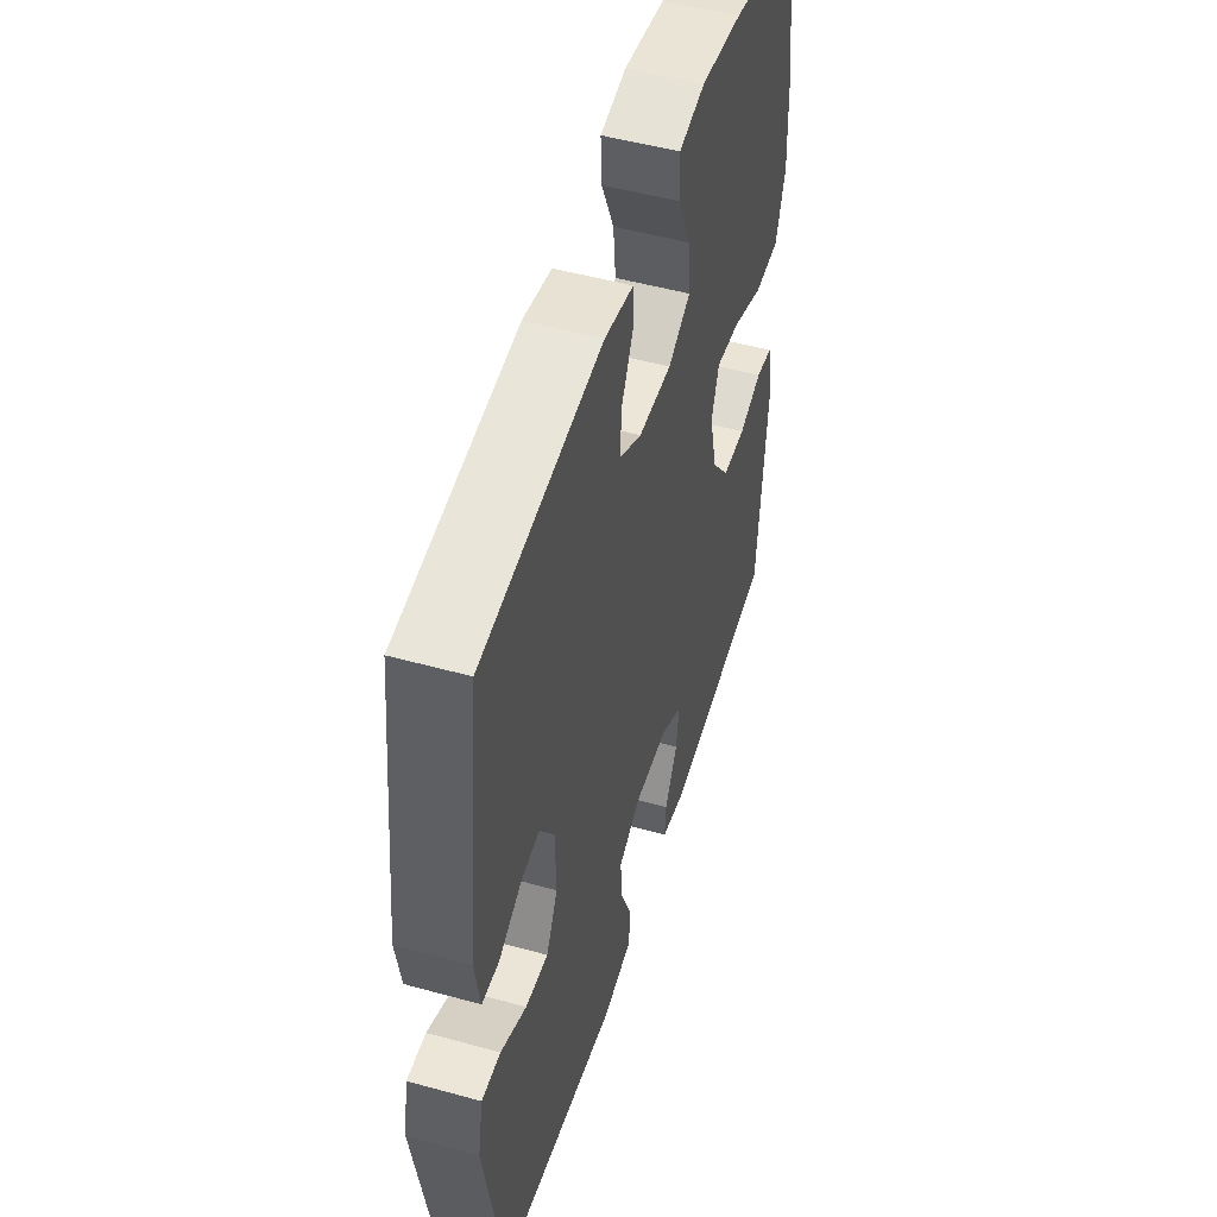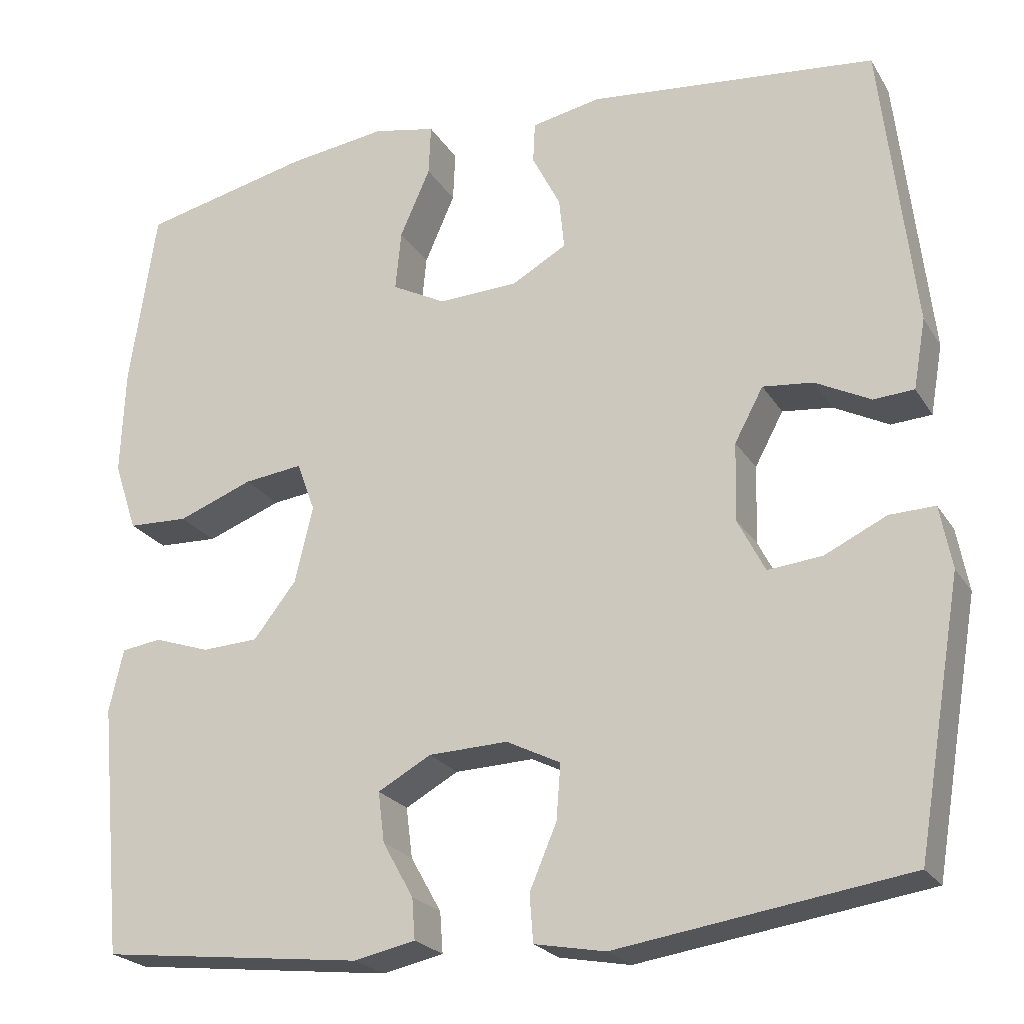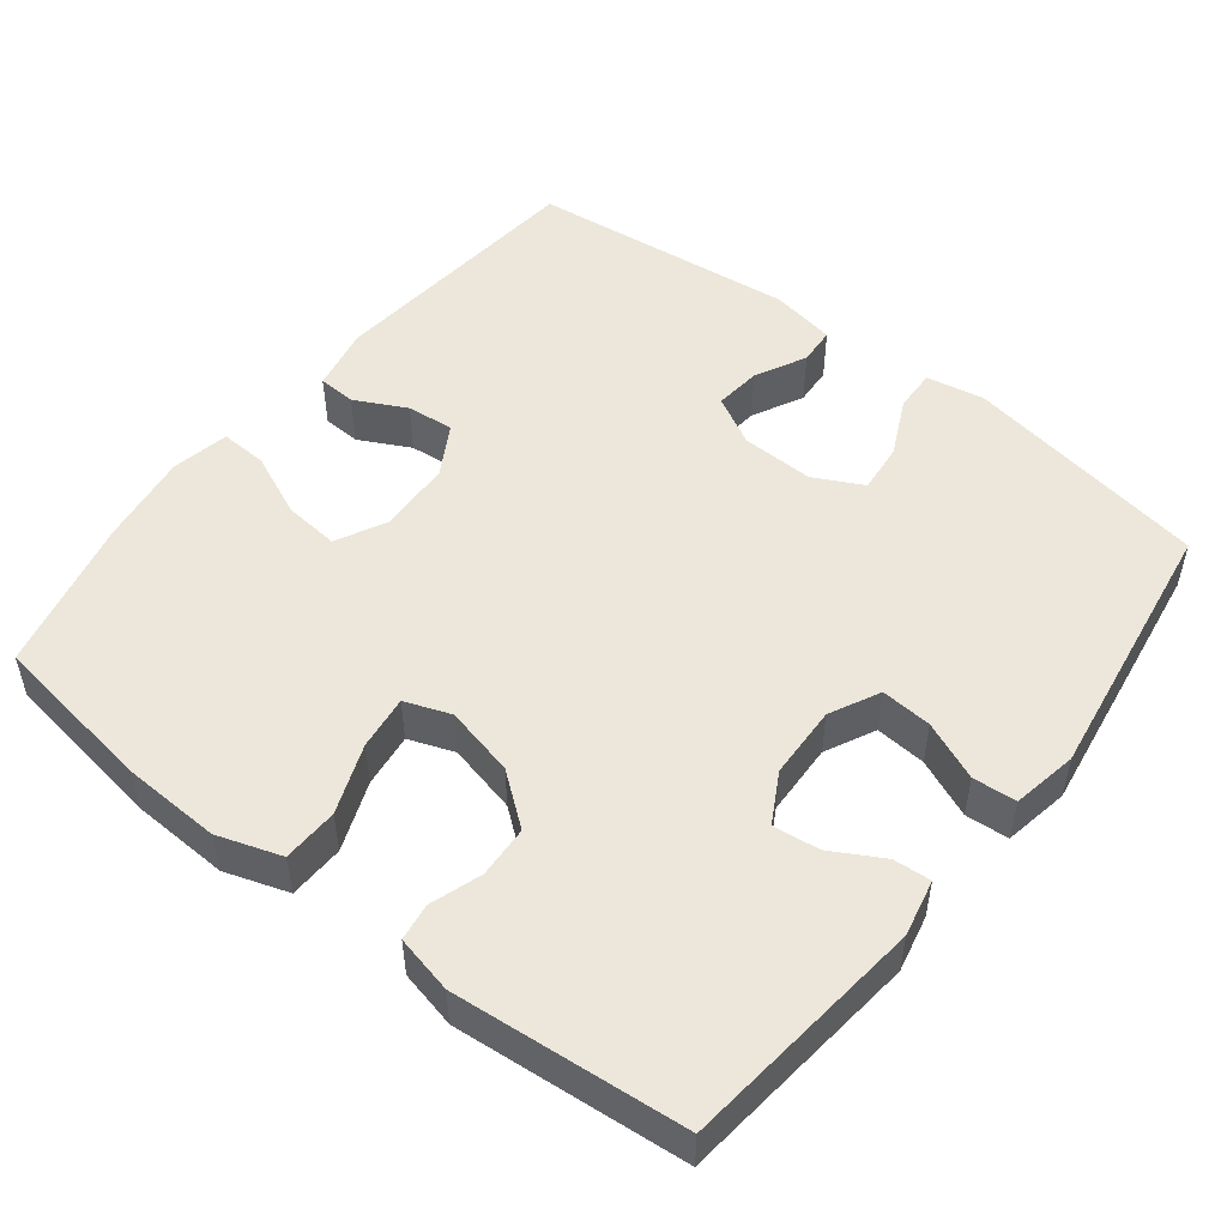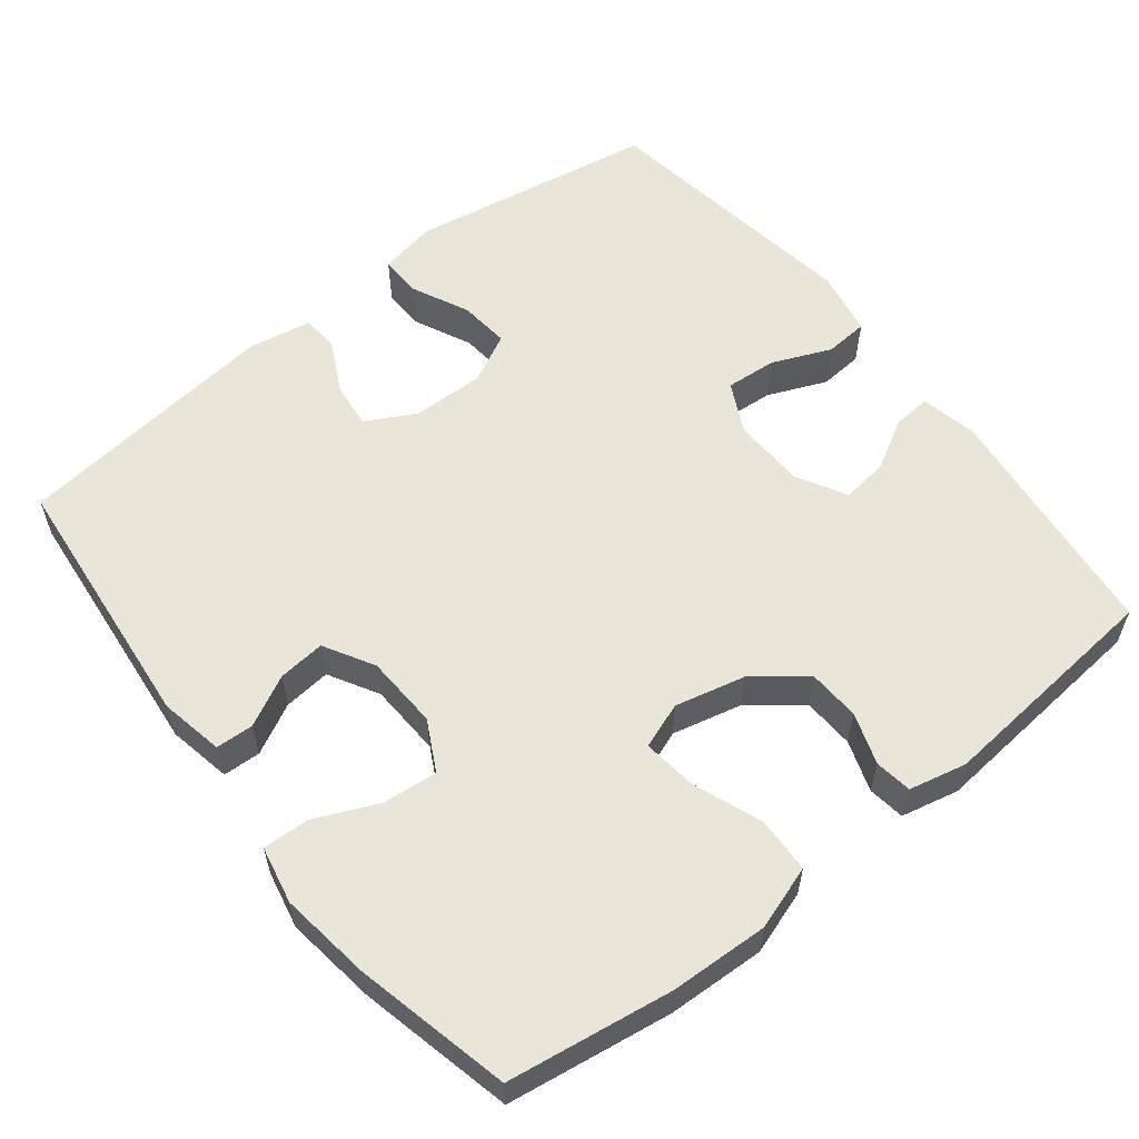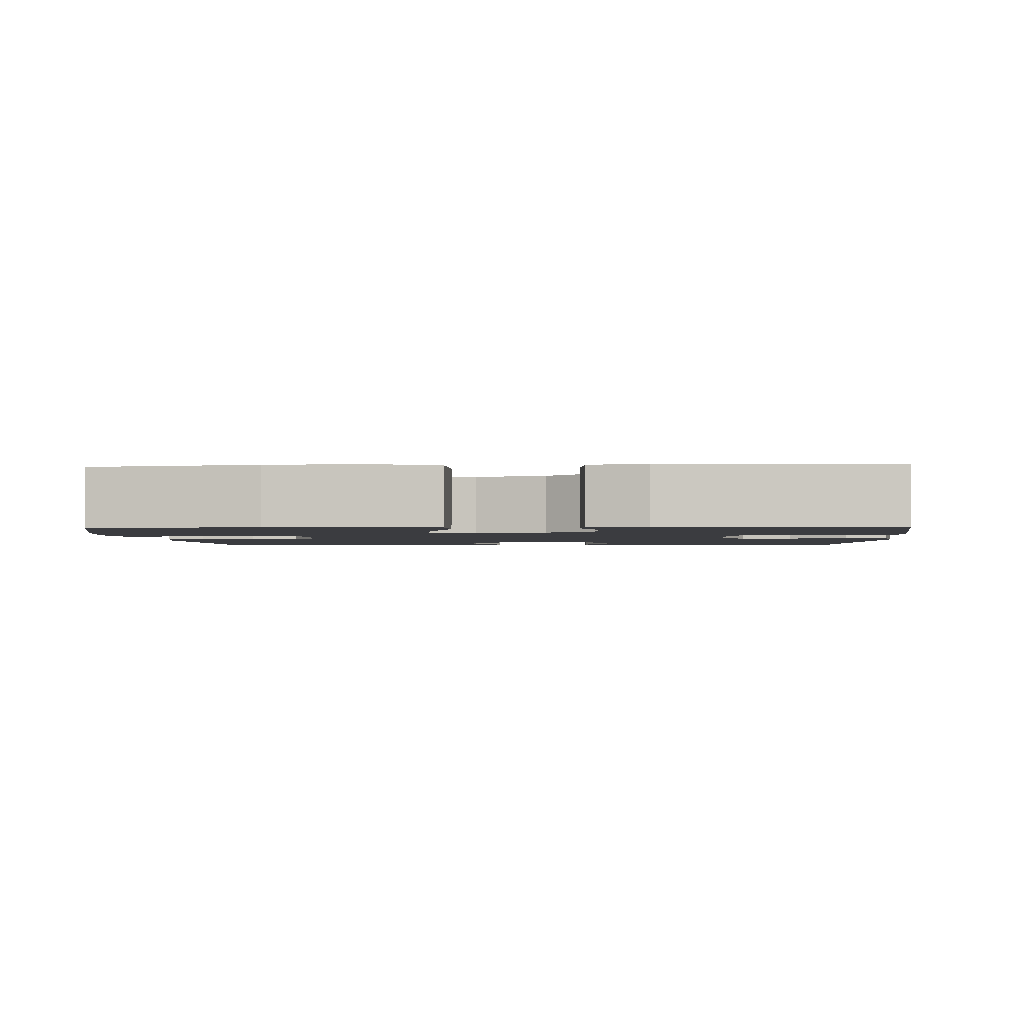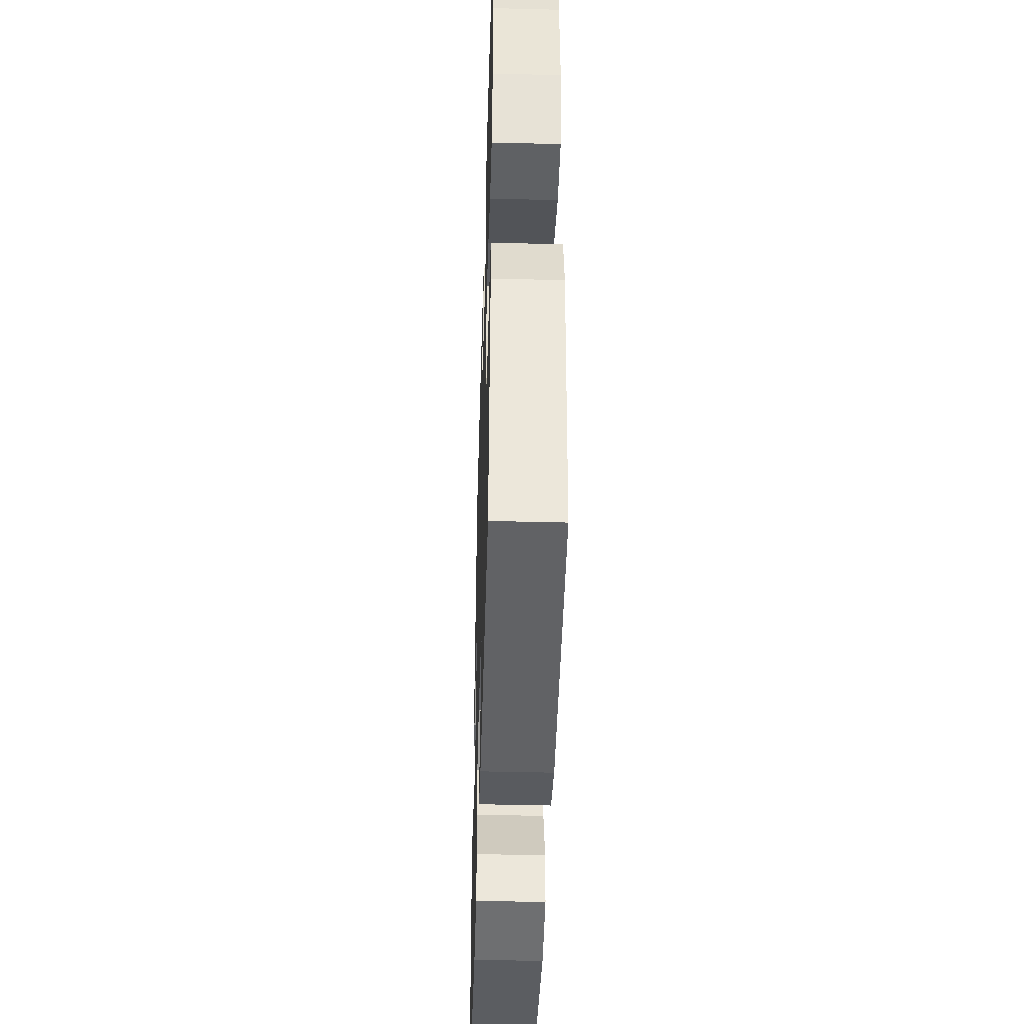
<metadata>
{"format":"obj","ext":"obj","renderer":"f3d","projection":"perspective","resolution":1024,"background":"white","views":[{"elev":50.3,"azim":-73.1,"up":"+Z"},{"elev":-22.7,"azim":-156.2,"up":"+Z"},{"elev":51.2,"azim":128.0,"up":"+Y"},{"elev":58.4,"azim":51.8,"up":"+Y"},{"elev":-2.1,"azim":93.1,"up":"+Y"},{"elev":-44.1,"azim":88.3,"up":"+Z"}]}
</metadata>
<code>
o path8762
v -0.1336 0.0375 -0.5578
v -0.04538 0.0375 -0.5415
v -0.0409 0.0375 -0.4827
v -0.07448 0.0375 -0.4036
v -0.07992 0.0375 -0.3348
v -0.01259 0.0375 -0.3014
v 0.08583 0.0375 -0.3051
v 0.152 0.0375 -0.3419
v 0.1442 0.0375 -0.4046
v 0.1059 0.0375 -0.473
v 0.1022 0.0375 -0.5238
v 0.1783 0.0375 -0.5402
v 0.5068 0.0375 -0.5031
v 0.5357 0.0375 -0.1911
v 0.5181 0.0375 -0.1134
v 0.4682 0.0375 -0.1062
v 0.3988 0.0375 -0.1296
v 0.3286 0.0375 -0.1261
v 0.275 0.0375 -0.05732
v 0.2527 0.0375 0.03729
v 0.2754 0.0375 0.09909
v 0.3483 0.0375 0.09001
v 0.4416 0.0375 0.05442
v 0.5168 0.0375 0.05729
v 0.5455 0.0375 0.1433
v 0.5399 0.0375 0.2762
v 0.5068 0.0375 0.4988
v 0.2976 0.0375 0.5472
v 0.1739 0.0375 0.5642
v 0.09625 0.0375 0.5484
v 0.09903 0.0375 0.4855
v 0.1367 0.0375 0.4
v 0.1439 0.0375 0.3259
v 0.07658 0.0375 0.2908
v -0.02279 0.0375 0.2955
v -0.09041 0.0375 0.334
v -0.08416 0.0375 0.3977
v -0.04893 0.0375 0.4665
v -0.05138 0.0375 0.5175
v -0.1376 0.0375 0.5344
v -0.4949 0.0375 0.4988
v -0.5363 0.0375 0.1397
v -0.521 0.0375 0.05274
v -0.4705 0.0375 0.04953
v -0.402 0.0375 0.0844
v -0.3397 0.0375 0.09112
v -0.304 0.0375 0.02495
v -0.3016 0.0375 -0.07271
v -0.3355 0.0375 -0.1389
v -0.403 0.0375 -0.132
v -0.4799 0.0375 -0.09532
v -0.5364 0.0375 -0.09347
v -0.5512 0.0375 -0.1713
v -0.4949 0.0375 -0.5031
v -0.1336 -0.0375 -0.5578
v -0.04538 -0.0375 -0.5415
v -0.0409 -0.0375 -0.4827
v -0.07448 -0.0375 -0.4036
v -0.07992 -0.0375 -0.3348
v -0.01259 -0.0375 -0.3014
v 0.08583 -0.0375 -0.3051
v 0.152 -0.0375 -0.3419
v 0.1442 -0.0375 -0.4046
v 0.1059 -0.0375 -0.473
v 0.1022 -0.0375 -0.5238
v 0.1783 -0.0375 -0.5402
v 0.5068 -0.0375 -0.5031
v 0.5357 -0.0375 -0.1911
v 0.5181 -0.0375 -0.1134
v 0.4682 -0.0375 -0.1062
v 0.3988 -0.0375 -0.1296
v 0.3286 -0.0375 -0.1261
v 0.275 -0.0375 -0.05732
v 0.2527 -0.0375 0.03729
v 0.2754 -0.0375 0.09909
v 0.3483 -0.0375 0.09001
v 0.4416 -0.0375 0.05442
v 0.5168 -0.0375 0.05729
v 0.5455 -0.0375 0.1433
v 0.5399 -0.0375 0.2762
v 0.5068 -0.0375 0.4988
v 0.2976 -0.0375 0.5472
v 0.1739 -0.0375 0.5642
v 0.09625 -0.0375 0.5484
v 0.09903 -0.0375 0.4855
v 0.1367 -0.0375 0.4
v 0.1439 -0.0375 0.3259
v 0.07658 -0.0375 0.2908
v -0.02279 -0.0375 0.2955
v -0.09041 -0.0375 0.334
v -0.08416 -0.0375 0.3977
v -0.04893 -0.0375 0.4665
v -0.05138 -0.0375 0.5175
v -0.1376 -0.0375 0.5344
v -0.4949 -0.0375 0.4988
v -0.5363 -0.0375 0.1397
v -0.521 -0.0375 0.05274
v -0.4705 -0.0375 0.04953
v -0.402 -0.0375 0.0844
v -0.3397 -0.0375 0.09112
v -0.304 -0.0375 0.02495
v -0.3016 -0.0375 -0.07271
v -0.3355 -0.0375 -0.1389
v -0.403 -0.0375 -0.132
v -0.4799 -0.0375 -0.09532
v -0.5364 -0.0375 -0.09347
v -0.5512 -0.0375 -0.1713
v -0.4949 -0.0375 -0.5031
v 0.5168 0.0375 0.05729
v 0.5168 0.0375 0.05729
v 0.5455 0.0375 0.1433
v 0.5399 0.0375 0.2762
v 0.5357 0.0375 -0.1911
v 0.5181 0.0375 -0.1134
v 0.5181 0.0375 -0.1134
v 0.5068 0.0375 -0.5031
v 0.5068 0.0375 -0.5031
v 0.4682 0.0375 -0.1062
v 0.4416 0.0375 0.05442
v 0.5068 0.0375 0.4988
v 0.5068 0.0375 0.4988
v 0.3988 0.0375 -0.1296
v 0.3483 0.0375 0.09001
v 0.2976 0.0375 0.5472
v 0.3286 0.0375 -0.1261
v 0.2754 0.0375 0.09909
v 0.2754 0.0375 0.09909
v 0.275 0.0375 -0.05732
v 0.1783 0.0375 -0.5402
v 0.1739 0.0375 0.5642
v 0.2527 0.0375 0.03729
v 0.1022 0.0375 -0.5238
v 0.1022 0.0375 -0.5238
v 0.152 0.0375 -0.3419
v 0.152 0.0375 -0.3419
v 0.1442 0.0375 -0.4046
v 0.1367 0.0375 0.4
v 0.1439 0.0375 0.3259
v 0.1439 0.0375 0.3259
v 0.09625 0.0375 0.5484
v 0.09625 0.0375 0.5484
v 0.08583 0.0375 -0.3051
v 0.1059 0.0375 -0.473
v 0.07658 0.0375 0.2908
v 0.09903 0.0375 0.4855
v -0.01259 0.0375 -0.3014
v -0.02279 0.0375 0.2955
v -0.07992 0.0375 -0.3348
v -0.07992 0.0375 -0.3348
v -0.09041 0.0375 0.334
v -0.09041 0.0375 0.334
v -0.04538 0.0375 -0.5415
v -0.04538 0.0375 -0.5415
v -0.0409 0.0375 -0.4827
v -0.07448 0.0375 -0.4036
v -0.1336 0.0375 -0.5578
v -0.08416 0.0375 0.3977
v -0.04893 0.0375 0.4665
v -0.05138 0.0375 0.5175
v -0.05138 0.0375 0.5175
v -0.1376 0.0375 0.5344
v -0.304 0.0375 0.02495
v -0.3016 0.0375 -0.07271
v -0.3355 0.0375 -0.1389
v -0.3355 0.0375 -0.1389
v -0.3397 0.0375 0.09112
v -0.3397 0.0375 0.09112
v -0.403 0.0375 -0.132
v -0.402 0.0375 0.0844
v -0.4705 0.0375 0.04953
v -0.4799 0.0375 -0.09532
v -0.4949 0.0375 -0.5031
v -0.4949 0.0375 -0.5031
v -0.4949 0.0375 0.4988
v -0.4949 0.0375 0.4988
v -0.521 0.0375 0.05274
v -0.521 0.0375 0.05274
v -0.5364 0.0375 -0.09347
v -0.5364 0.0375 -0.09347
v -0.5363 0.0375 0.1397
v -0.5512 0.0375 -0.1713
v 0.5168 -0.0375 0.05729
v 0.5168 -0.0375 0.05729
v 0.5455 -0.0375 0.1433
v 0.5399 -0.0375 0.2762
v 0.5357 -0.0375 -0.1911
v 0.5181 -0.0375 -0.1134
v 0.5181 -0.0375 -0.1134
v 0.5068 -0.0375 -0.5031
v 0.5068 -0.0375 -0.5031
v 0.4682 -0.0375 -0.1062
v 0.4416 -0.0375 0.05442
v 0.5068 -0.0375 0.4988
v 0.5068 -0.0375 0.4988
v 0.3988 -0.0375 -0.1296
v 0.3483 -0.0375 0.09001
v 0.2976 -0.0375 0.5472
v 0.3286 -0.0375 -0.1261
v 0.2754 -0.0375 0.09909
v 0.2754 -0.0375 0.09909
v 0.275 -0.0375 -0.05732
v 0.1783 -0.0375 -0.5402
v 0.1739 -0.0375 0.5642
v 0.2527 -0.0375 0.03729
v 0.1022 -0.0375 -0.5238
v 0.1022 -0.0375 -0.5238
v 0.152 -0.0375 -0.3419
v 0.152 -0.0375 -0.3419
v 0.1442 -0.0375 -0.4046
v 0.1367 -0.0375 0.4
v 0.1439 -0.0375 0.3259
v 0.1439 -0.0375 0.3259
v 0.09625 -0.0375 0.5484
v 0.09625 -0.0375 0.5484
v 0.08583 -0.0375 -0.3051
v 0.1059 -0.0375 -0.473
v 0.07658 -0.0375 0.2908
v 0.09903 -0.0375 0.4855
v -0.01259 -0.0375 -0.3014
v -0.02279 -0.0375 0.2955
v -0.07992 -0.0375 -0.3348
v -0.07992 -0.0375 -0.3348
v -0.09041 -0.0375 0.334
v -0.09041 -0.0375 0.334
v -0.04538 -0.0375 -0.5415
v -0.04538 -0.0375 -0.5415
v -0.0409 -0.0375 -0.4827
v -0.07448 -0.0375 -0.4036
v -0.1336 -0.0375 -0.5578
v -0.08416 -0.0375 0.3977
v -0.04893 -0.0375 0.4665
v -0.05138 -0.0375 0.5175
v -0.05138 -0.0375 0.5175
v -0.1376 -0.0375 0.5344
v -0.304 -0.0375 0.02495
v -0.3016 -0.0375 -0.07271
v -0.3355 -0.0375 -0.1389
v -0.3355 -0.0375 -0.1389
v -0.3397 -0.0375 0.09112
v -0.3397 -0.0375 0.09112
v -0.403 -0.0375 -0.132
v -0.402 -0.0375 0.0844
v -0.4705 -0.0375 0.04953
v -0.4799 -0.0375 -0.09532
v -0.4949 -0.0375 -0.5031
v -0.4949 -0.0375 -0.5031
v -0.4949 -0.0375 0.4988
v -0.4949 -0.0375 0.4988
v -0.521 -0.0375 0.05274
v -0.521 -0.0375 0.05274
v -0.5364 -0.0375 -0.09347
v -0.5364 -0.0375 -0.09347
v -0.5363 -0.0375 0.1397
v -0.5512 -0.0375 -0.1713
f 220 223 235
f 235 204 220
f 197 185 193
f 254 244 251
f 185 197 211
f 242 253 243
f 195 186 191
f 235 223 239
f 196 185 211
f 207 198 215
f 234 231 232
f 202 189 209
f 198 207 195
f 220 204 217
f 211 197 210
f 247 230 234
f 219 201 204
f 228 221 245
f 253 239 247
f 192 184 196
f 217 199 211
f 254 241 244
f 215 201 219
f 218 203 213
f 203 210 197
f 182 184 192
f 223 230 247
f 186 195 189
f 216 202 209
f 253 242 239
f 228 229 227
f 243 253 249
f 245 241 254
f 236 204 235
f 205 202 216
f 210 203 218
f 239 223 247
f 221 236 237
f 219 236 221
f 219 204 236
f 209 189 207
f 245 221 237
f 189 195 207
f 237 241 245
f 191 186 187
f 229 228 245
f 201 215 198
f 199 196 211
f 185 196 184
f 225 227 229
f 234 230 231
f 204 199 217
f 110 25 79 183
f 25 26 80 79
f 14 115 188 68
f 117 14 68 190
f 15 16 70 69
f 23 24 78 77
f 26 121 194 80
f 16 17 71 70
f 22 23 77 76
f 27 28 82 81
f 17 18 72 71
f 127 22 76 200
f 18 19 73 72
f 12 13 67 66
f 28 29 83 82
f 20 21 75 74
f 19 20 74 73
f 133 12 66 206
f 135 9 63 208
f 32 139 212 86
f 29 141 214 83
f 7 8 62 61
f 10 11 65 64
f 9 10 64 63
f 33 34 88 87
f 31 32 86 85
f 30 31 85 84
f 6 7 61 60
f 34 35 89 88
f 149 6 60 222
f 35 151 224 89
f 153 3 57 226
f 3 4 58 57
f 1 2 56 55
f 37 38 92 91
f 38 160 233 92
f 39 40 94 93
f 4 5 59 58
f 36 37 91 90
f 47 48 102 101
f 48 165 238 102
f 167 47 101 240
f 49 50 104 103
f 45 46 100 99
f 44 45 99 98
f 50 51 105 104
f 173 1 55 246
f 40 175 248 94
f 177 44 98 250
f 51 179 252 105
f 42 43 97 96
f 41 42 96 95
f 53 54 108 107
f 52 53 107 106
f 147 162 150
f 162 147 131
f 124 120 112
f 181 178 171
f 112 138 124
f 169 170 180
f 122 118 113
f 162 166 150
f 123 138 112
f 134 142 125
f 161 159 158
f 129 136 116
f 125 122 134
f 147 144 131
f 138 137 124
f 174 161 157
f 146 131 128
f 155 172 148
f 180 174 166
f 119 123 111
f 144 138 126
f 181 171 168
f 142 146 128
f 145 140 130
f 130 124 137
f 109 119 111
f 150 174 157
f 113 116 122
f 143 136 129
f 180 166 169
f 155 154 156
f 170 176 180
f 172 181 168
f 163 162 131
f 132 143 129
f 137 145 130
f 166 174 150
f 148 164 163
f 146 148 163
f 146 163 131
f 136 134 116
f 172 164 148
f 116 134 122
f 164 172 168
f 118 114 113
f 156 172 155
f 128 125 142
f 126 138 123
f 112 111 123
f 152 156 154
f 161 158 157
f 131 144 126

</code>
